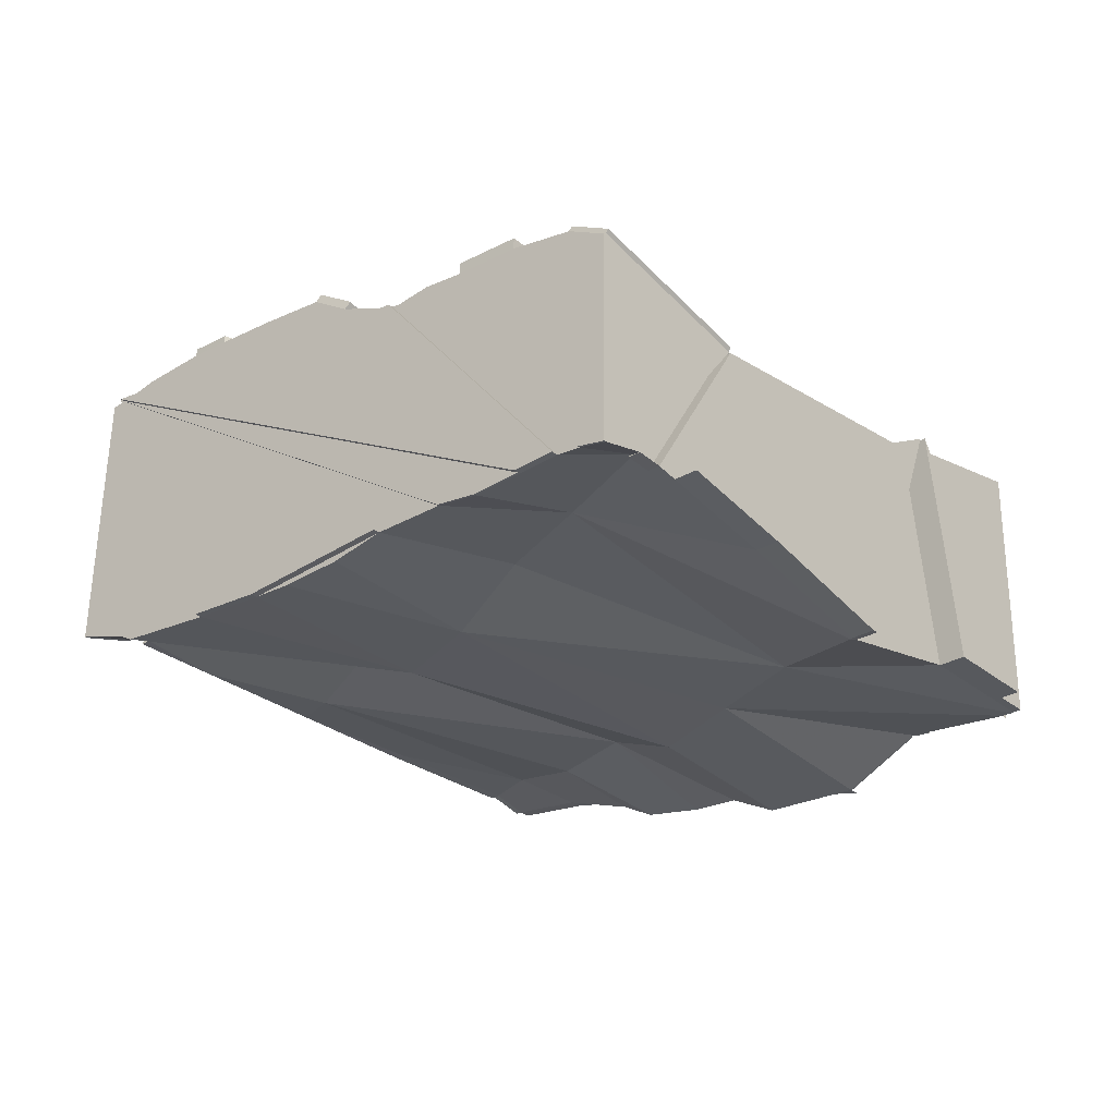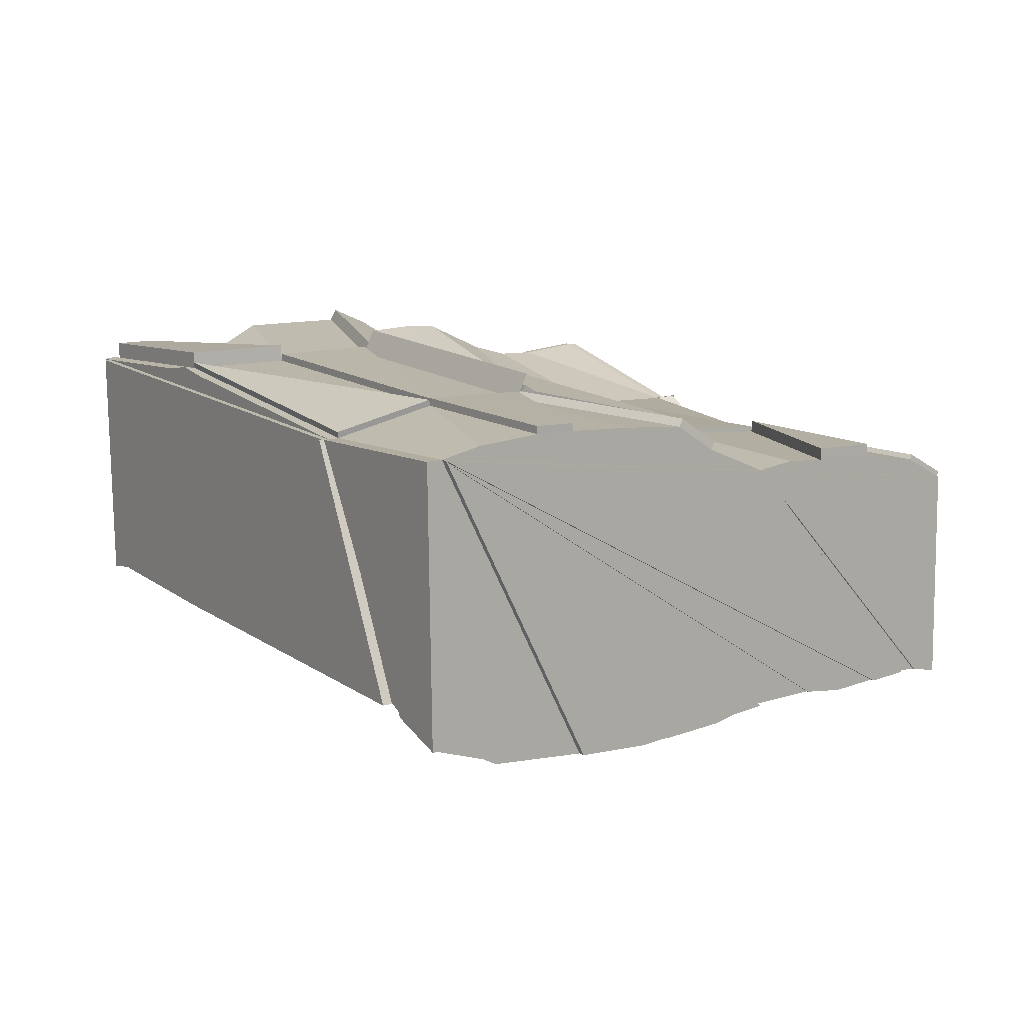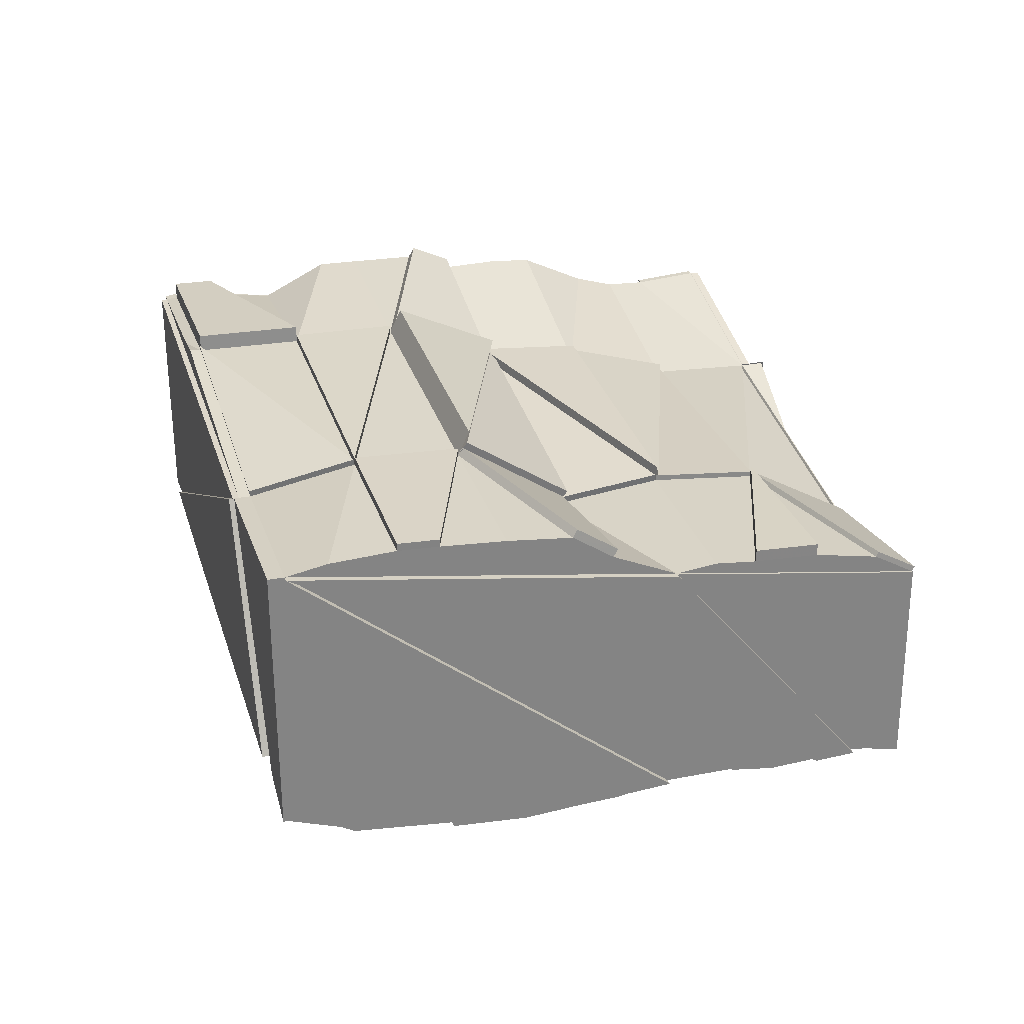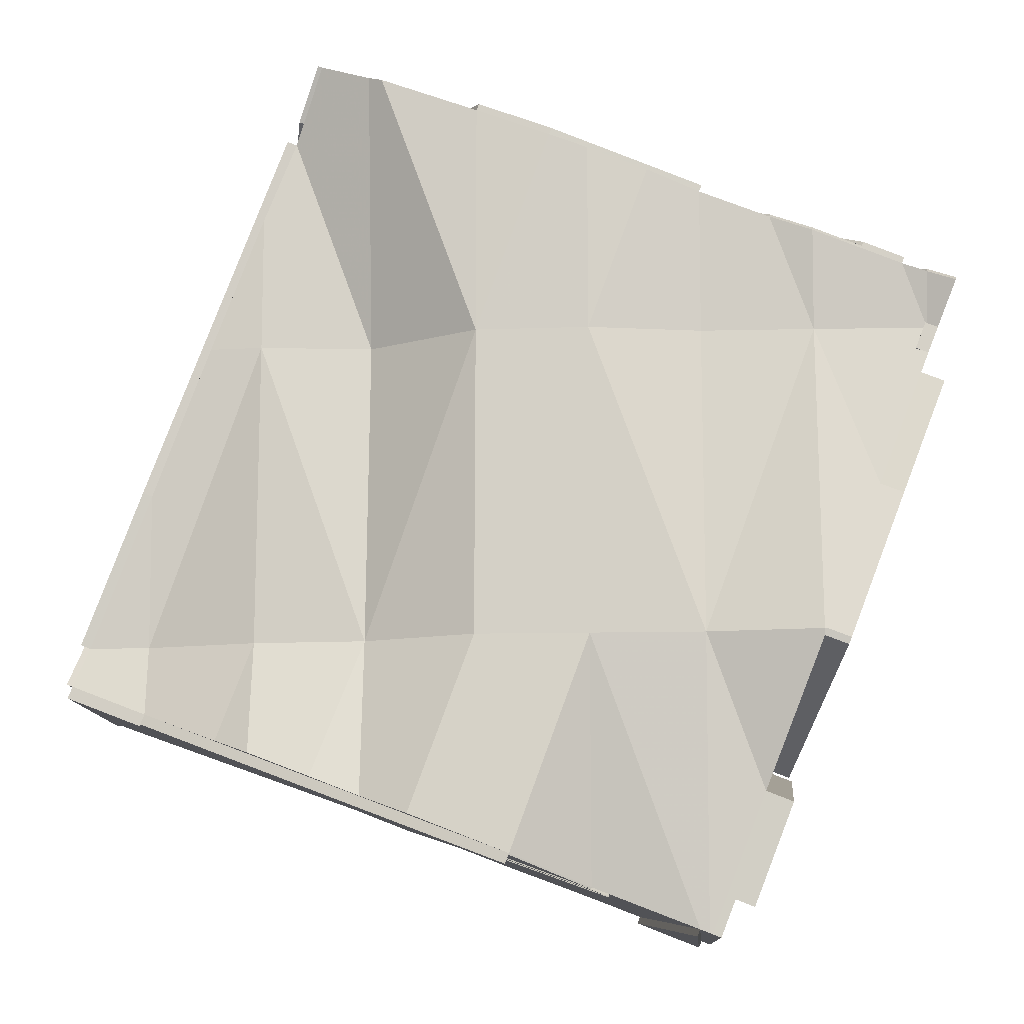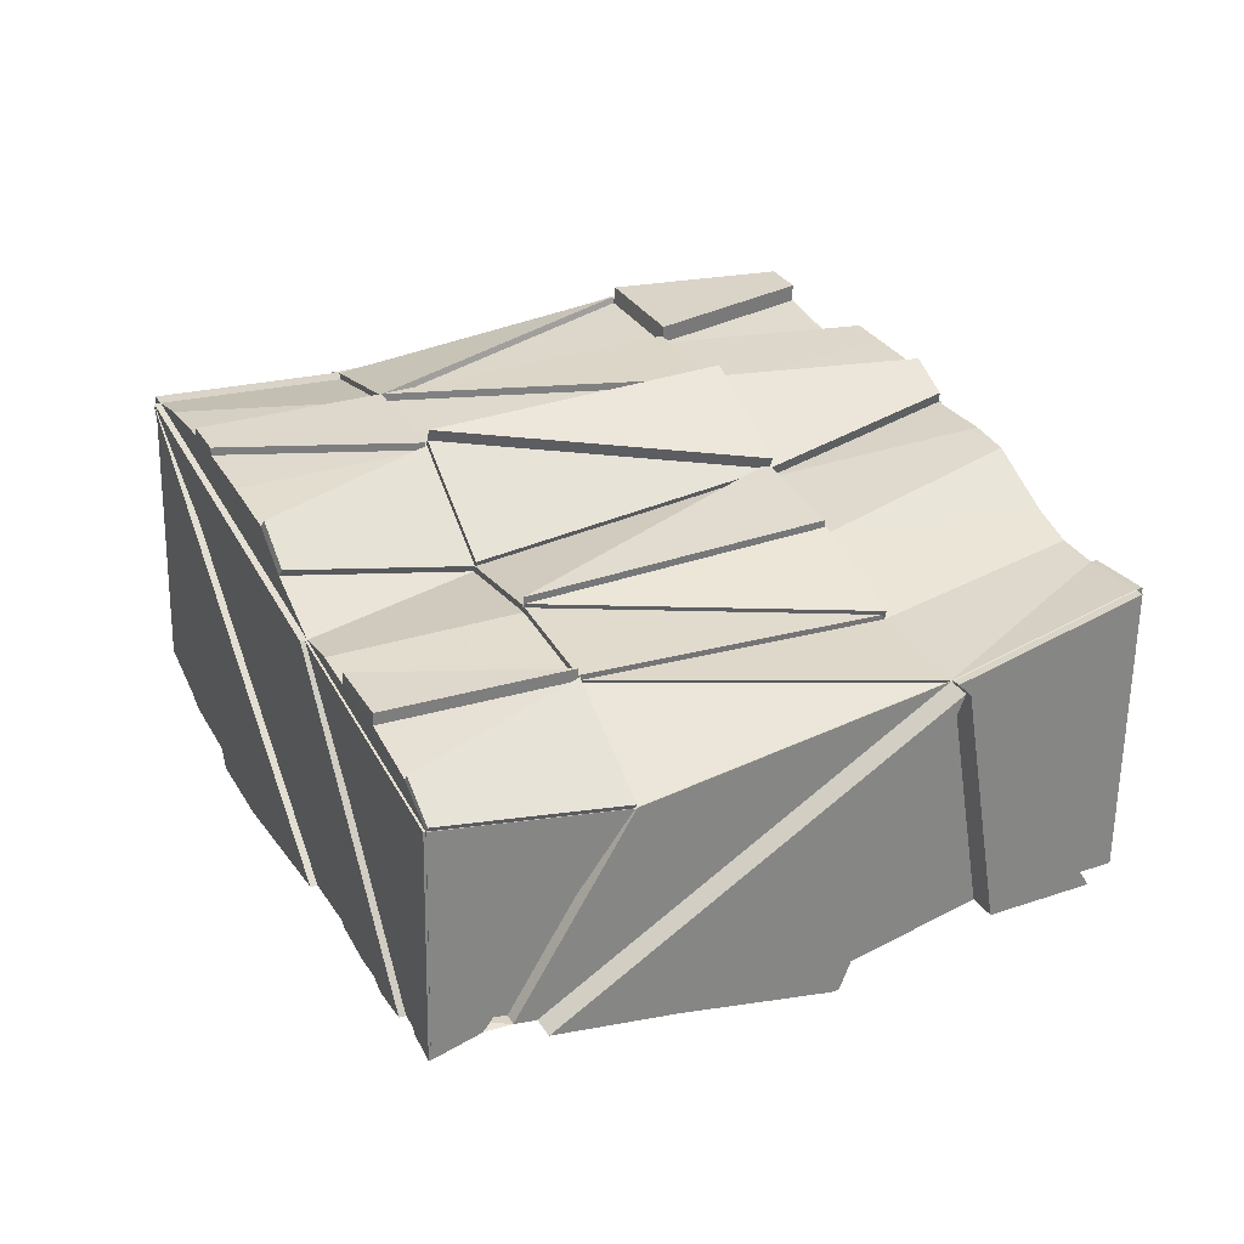
<metadata>
{"format":"obj","ext":"obj","renderer":"f3d","projection":"perspective","resolution":1024,"background":"white","views":[{"elev":-30.1,"azim":61.1,"up":"+Y"},{"elev":13.8,"azim":-14.5,"up":"+Y"},{"elev":29.6,"azim":5.1,"up":"+Y"},{"elev":-10.3,"azim":2.7,"up":"+Z"},{"elev":28.8,"azim":85.1,"up":"+Y"}]}
</metadata>
<code>
o Cube.014_Cube.001
v 0.582 -0.2656 0.2092
v 0.351 0.1029 -0.3827
v 0.527 0.03328 0.06825
v 0.5948 -0.2605 0.2422
v 0.5283 0.03247 0.0718
v 0.6115 -0.2594 0.2849
v 0.611 -0.2591 0.2836
v 0.3273 -0.2814 -0.4436
v 0.2658 -0.2787 -0.6011
v 0.3497 0.103 -0.3863
v 0.4171 -0.3368 -0.2134
v 0.5108 -0.2937 0.02695
v 0.4212 -0.3383 -0.2029
v 0.3497 0.1029 -0.3822
v 0.5271 0.03274 0.0723
v 0.5297 0.03354 0.07533
v 0.612 -0.2598 0.2862
v 0.2406 0.1738 -0.6658
v 0.2436 -0.2777 -0.6581
v 0.3608 0.1349 0.1352
v 0.6363 0.08202 0.3487
v 0.6388 -0.2798 0.3548
v 0.2247 -0.2782 -0.6507
v 0.1364 0.1675 -0.625
v 0.2393 0.1746 -0.6653
v 0.2253 -0.2783 -0.651
v 0.2393 -0.2783 -0.6564
v 0.5706 0.1215 0.3735
v 0.6351 0.08186 0.3492
v 0.1841 0.1125 -0.3178
v 0.6385 -0.2798 0.3549
v 0.2131 -0.2769 -0.6462
v 0.07372 0.1711 -0.6007
v 0.4691 0.1428 0.4127
v 0.1951 0.1539 0.1994
v 0.2393 0.1483 0.5023
v -0.3596 0.2486 0.7339
v 0.4931 -0.2685 0.4114
v 0.5948 -0.2697 0.3718
v 0.5573 -0.2654 0.3863
v 0.08878 -0.2631 -0.598
v -0.5891 0.2334 -0.3433
v -0.258 0.2501 -0.4728
v 0.3676 0.1482 0.4522
v 0.3034 0.1556 0.4771
v 0.01812 0.1667 -0.2541
v 0.01096 0.1916 -0.5766
v -0.13 0.2631 0.644
v 0.1375 0.1972 0.541
v -0.3775 0.249 0.7409
v -0.3745 -0.2082 0.7487
v -0.2939 -0.2385 0.7179
v -0.2718 -0.2519 0.7095
v 0.4171 -0.2721 0.4412
v -0.1162 -0.2695 0.6491
v 0.35 -0.2615 0.4671
v 0.06157 -0.2819 0.58
v 0.1563 -0.2779 0.543
v 0.2393 -0.2613 0.5103
v 0.000748 -0.2787 0.6037
v -0.6922 0.2502 -0.3034
v 0.05993 -0.2609 -0.5868
v -0.7548 0.252 -0.279
v 0.06157 -0.2601 -0.5875
v -0.4238 0.2852 -0.4088
v -0.3208 0.2819 -0.4489
v 0.02958 0.1353 0.2644
v -0.1476 0.1829 -0.1898
v -0.09237 0.2457 -0.5373
v 0.07303 0.2438 0.5652
v -0.02848 0.2553 0.6046
v -0.2956 0.2613 0.7087
v -0.1942 0.2664 0.669
v -0.4678 0.2315 0.4565
v -0.4857 0.2318 0.4635
v -0.4078 -0.1771 0.6633
v -0.6494 -0.1654 -0.3119
v -0.77 -0.149 -0.2652
v -0.7726 0.2499 -0.272
v -0.06101 -0.3244 -0.5384
v -0.5284 -0.2122 -0.3582
v -0.1162 -0.3215 -0.5169
v -0.2166 -0.3155 -0.4778
v -0.2939 -0.2718 -0.4485
v -0.3725 -0.2657 -0.418
v -0.4717 -0.246 -0.3797
v -0.645 0.2757 0.002442
v -0.4794 0.271 -0.06208
v -0.4865 0.2866 -0.3844
v -0.3137 0.267 -0.1266
v -0.155 0.2518 -0.513
v -0.1368 0.2556 0.3269
v -0.3025 0.2642 0.3914
v -0.6437 0.2712 0.05838
v -0.7457 -0.1371 -0.2029
v -0.6494 -0.1492 0.04379
v -0.4206 -0.1651 0.6304
v -0.4717 -0.1721 0.4994
v -0.5559 -0.1659 0.2836
v -0.6819 0.2694 -0.03938
v -0.6629 0.2792 0.009349
v -0.4717 -0.1966 -0.2029
v -0.6494 -0.1423 -0.2029
v -0.4717 -0.1748 0.2836
v -0.2939 -0.2127 -0.2029
v -0.2939 -0.1562 0.2836
v -0.1162 -0.2765 0.2836
v -0.1162 -0.2969 -0.2029
v 0.06157 -0.2851 0.2836
v 0.06157 -0.3009 -0.2029
v 0.2393 -0.3055 -0.2029
v 0.2393 -0.2525 0.2836
v 0.4171 -0.2554 0.2836
v 0.4171 -0.3386 -0.2029
v 0.5948 -0.2542 0.2836
v -0.6923 0.2776 -0.3057
v -0.7549 0.2793 -0.2813
v -0.6451 0.303 0.000184
v -0.4795 0.2983 -0.06434
v -0.479 0.2832 -0.06202
v -0.3134 0.2792 -0.1266
v -0.3022 0.2764 0.3914
v -0.4692 0.2416 0.458
v -0.6464 0.2858 0.003966
v -0.3039 0.2742 0.3929
v 0.1443 0.2094 0.5356
v 0.03635 0.1474 0.259
v 0.0798 0.256 0.5599
v -0.1301 0.2677 0.3215
v -0.1294 0.2756 0.6437
v -0.1936 0.279 0.6687
v -0.1363 0.2682 0.3266
v -0.3019 0.2767 0.3911
v -0.1289 0.2244 -0.196
v -0.2951 0.3086 -0.1328
v -0.1182 0.2971 0.3207
v 0.04483 0.1582 0.2608
v -0.1323 0.2058 -0.1933
v -0.1216 0.2785 0.3234
v -0.2479 0.2695 -0.4721
v -0.3107 0.3014 -0.4482
v -0.1375 0.2023 -0.1891
v -0.3036 0.2865 -0.1259
v 0.1975 0.1795 0.1992
v 0.02053 0.1924 -0.2543
v -0.1452 0.2085 -0.19
v 0.1943 0.1653 0.2009
v 0.02887 0.1467 0.2658
v -0.1483 0.1943 -0.1883
v 0.1888 0.1284 -0.3192
v 0.1997 0.1698 0.1981
v 0.0228 0.1827 -0.2555
v 0.3615 0.1547 0.1343
v 0.4698 0.1625 0.4119
v 0.3683 0.1679 0.4514
v 0.5308 0.04063 0.06944
v 0.3645 0.1428 0.1323
v 0.5744 0.1293 0.3706
v 0.6388 0.08975 0.3463
v 0.6179 -0.2656 0.1952
v 0.387 0.1029 -0.3967
v 0.5468 -0.2937 0.01293
v 0.387 0.1029 -0.3967
v 0.453 -0.3368 -0.2275
v 0.5468 -0.2937 0.01293
v 0.4571 -0.3383 -0.2169
v 0.387 0.1029 -0.3967
v 0.453 -0.3368 -0.2275
v 0.5468 -0.2937 0.01293
v 0.4571 -0.3383 -0.2169
v 0.3691 -0.2814 -0.4599
v 0.3077 -0.2787 -0.6174
v 0.3915 0.103 -0.4026
v 0.2787 -0.2787 -0.6061
v 0.3625 0.103 -0.3913
v 0.2535 0.1738 -0.6708
v 0.2565 -0.2777 -0.6631
v 0.2787 -0.2787 -0.6061
v 0.3625 0.103 -0.3913
v 0.2535 0.1738 -0.6708
v 0.2565 -0.2777 -0.6631
v -0.3556 0.2488 0.7442
v -0.1122 -0.2693 0.6594
v 0.2433 -0.2611 0.5205
v 0.004747 -0.2785 0.6139
v -0.3584 0.2487 0.7372
v 0.4944 -0.2684 0.4146
v 0.4183 -0.2721 0.4444
v 0.3513 -0.2614 0.4703
v 0.2431 0.1485 0.512
v -0.3558 0.2488 0.7436
v 0.4969 -0.2683 0.4211
v 0.5611 -0.2652 0.396
v 0.6363 0.08192 0.3524
v 0.6398 -0.2797 0.3582
v 0.2405 0.1484 0.5055
v 0.5961 -0.2696 0.375
v 0.5077 0.03328 0.07576
v 0.5756 -0.2605 0.2497
v 0.5091 0.03247 0.07931
v 0.5917 -0.2591 0.2911
v -0.761 0.2517 -0.2949
v -0.6556 -0.1658 -0.3278
v -0.7788 0.2496 -0.2878
v -0.06718 -0.3247 -0.5542
v 0.05903 -0.261 -0.5891
v -0.7557 0.2519 -0.2813
v -0.06191 -0.3244 -0.5407
v 0.08744 -0.2632 -0.6015
v -0.5904 0.2333 -0.3468
v -0.6935 0.2502 -0.3069
v 0.06022 -0.2601 -0.5909
v 0.08699 -0.2632 -0.6026
v -0.5909 0.2333 -0.3479
v -0.2598 0.25 -0.4774
v -0.6567 -0.1658 -0.3305
v -0.7772 -0.1494 -0.2838
v -0.7799 0.2495 -0.2906
v 0.2131 -0.2769 -0.6462
v 0.07372 0.1711 -0.6007
v 0.08878 -0.2631 -0.598
v -0.258 0.2501 -0.4728
v 0.2206 -0.2784 -0.6613
v 0.1323 0.1673 -0.6356
v 0.2352 0.1744 -0.6759
v -0.501 0.2318 0.4694
v -0.7609 -0.1371 -0.1969
v -0.6647 -0.1492 0.04975
v -0.4359 -0.1651 0.6363
v -0.3847 0.249 0.7437
v -0.3817 -0.2082 0.7515
v -0.4929 0.2318 0.4663
v -0.415 -0.1771 0.6661
v -0.4951 0.2318 0.4671
v -0.7793 -0.149 -0.2616
v -0.782 0.2499 -0.2684
v -0.755 -0.1371 -0.1992
v 0.3615 0.1439 0.1344
v 0.1848 0.1214 -0.3185
v 0.1958 0.1628 0.1987
v 0.3473 0.09882 -0.3819
v 0.5247 0.02867 0.07261
v 0.3584 0.1309 0.1355
v 0.3497 0.1029 -0.3822
v 0.3608 0.1349 0.1352
v 0.1841 0.1125 -0.3178
f 7 4 199 201
f 5 6 7
f 1 2 3 4
f 17 16 21 22
f 6 5 16 17
f 13 11 164 166
f 11 8 10 2
f 12 2 161 162
f 8 9 172 171
f 18 10 175 176
f 32 33 24 23
f 41 43 222 221
f 43 41 213 215
f 43 47 33
f 62 63 61 64
f 61 42 210 211
f 69 47 43 91
f 65 66 43 42
f 42 89 65
f 19 27 26 18
f 23 25 18 26
f 24 25 225 224
f 85 86 81 84
f 82 83 84 80
f 81 77 80 84
f 80 77 203 205
f 63 62 206 207
f 79 77 216 218
f 94 101 100
f 79 75 94 100
f 96 99 98 97
f 97 75 226 229
f 97 76 75
f 78 95 237 235
f 51 50 230 231
f 36 49 48 37
f 34 44 36 29
f 72 37 48 73
f 49 70 71 48
f 40 36 190 193
f 29 36 196 194
f 40 39 36
f 44 45 36
f 29 28 34
f 22 21 29 31
f 59 56 37
f 59 37 182 184
f 57 58 59 60
f 56 54 188 189
f 37 52 53 55
f 37 50 51 52
f 47 46 30 33
f 87 88 119 118
f 2 10 14
f 29 21 16 15
f 44 34 154 155
f 90 68 142 143
f 71 70 92
f 72 73 93
f 24 33 30 14
f 20 15 242 243
f 30 35 240 239
f 89 88 90 65
f 92 90 93
f 87 74 123 124
f 100 101 87
f 94 75 74 87
f 5 3 15
f 34 28 20
f 91 68 46 69
f 35 68 149 147
f 68 92 139 138
f 49 36 67
f 48 71 92
f 47 69 46
f 42 61 88
f 10 18 25 14
f 16 5 15
f 44 20 35 45
f 66 65 90
f 92 70 128 129
f 72 93 74 37
f 25 24 14
f 14 30 246 244
f 35 30 150 151
f 89 42 88
f 90 88 120 121
f 88 87 93
f 63 79 100 87
f 101 94 87
f 50 37 74 75
f 3 2 14 15
f 15 20 157 156
f 91 43 68
f 46 68 146 145
f 68 90 135 134
f 36 45 35 67
f 48 92 132 130
f 81 102 103 77
f 26 27 111 110
f 11 13 114
f 39 40 115
f 83 108 105 84
f 55 53 107
f 58 57 109
f 4 7 115
f 78 77 103 95
f 96 103 104 99
f 80 110 108 82
f 107 108 109
f 109 111 112
f 8 11 114 111
f 112 111 113
f 1 4 115 12
f 115 113 12
f 54 56 113
f 85 105 102 86
f 104 105 106
f 106 105 107
f 52 76 97 106
f 52 51 76
f 60 55 107
f 81 86 102
f 32 23 110
f 110 64 41 32
f 23 26 110
f 40 38 54 113
f 113 115 40
f 98 99 104
f 83 82 108
f 53 52 106 107
f 58 109 112 59
f 96 95 103
f 104 103 102
f 110 62 64
f 110 80 62
f 109 108 110
f 110 111 109
f 27 9 8 111
f 27 19 9
f 113 111 114
f 12 113 114 13
f 56 59 112 113
f 7 6 17
f 22 31 7 17
f 31 39 115 7
f 85 84 105
f 102 105 104
f 107 105 108
f 98 104 106 97
f 60 107 109 57
f 116 117 118 119
f 61 63 117 116
f 88 61 116 119
f 63 87 118 117
f 122 121 120
f 88 93 122 120
f 93 90 121 122
f 125 124 123
f 74 93 125 123
f 93 87 124 125
f 128 126 127 129
f 70 49 126 128
f 49 67 127 126
f 67 92 129 127
f 130 132 133 131
f 93 73 131 133
f 92 93 133 132
f 73 48 130 131
f 136 134 135
f 90 92 136 135
f 92 68 134 136
f 137 138 139
f 67 68 138 137
f 92 67 137 139
f 141 143 142 140
f 43 66 141 140
f 68 43 140 142
f 66 90 143 141
f 145 146 144
f 68 35 144 146
f 35 46 145 144
f 147 149 148
f 67 35 147 148
f 68 67 148 149
f 151 150 152
f 46 35 151 152
f 30 46 152 150
f 155 154 153
f 20 44 155 153
f 34 20 153 154
f 158 159 156 157
f 28 29 159 158
f 29 15 156 159
f 20 28 158 157
f 161 160 162
f 1 12 162 160
f 2 1 160 161
f 166 164 168 170
f 2 12 165 163
f 12 13 166 165
f 11 2 163 164
f 169 170 168 167
f 163 165 169 167
f 165 166 170 169
f 164 163 167 168
f 171 172 173
f 9 10 173 172
f 10 8 171 173
f 176 175 179 180
f 19 18 176 177
f 10 9 174 175
f 9 19 177 174
f 180 179 178 181
f 177 176 180 181
f 175 174 178 179
f 174 177 181 178
f 182 183 185 184
f 37 55 183 182
f 55 60 185 183
f 60 59 184 185
f 188 187 186 189
f 37 56 189 186
f 54 38 187 188
f 38 37 186 187
f 192 193 190 191
f 38 40 193 192
f 36 37 191 190
f 37 38 192 191
f 195 194 196 197
f 36 39 197 196
f 31 29 194 195
f 39 31 195 197
f 200 201 199 198
f 3 5 200 198
f 5 7 201 200
f 4 3 198 199
f 203 204 202 205
f 63 80 205 202
f 77 79 204 203
f 79 63 202 204
f 207 206 208
f 80 63 207 208
f 62 80 208 206
f 211 210 209 212
f 42 41 209 210
f 64 61 211 212
f 41 64 212 209
f 213 214 215
f 41 42 214 213
f 42 43 215 214
f 216 217 218
f 78 79 218 217
f 77 78 217 216
f 221 222 220 219
f 43 33 220 222
f 32 41 221 219
f 33 32 219 220
f 223 224 225
f 25 23 223 225
f 23 24 224 223
f 226 227 228 229
f 96 97 229 228
f 95 96 228 227
f 75 95 227 226
f 230 232 233 231
f 75 76 233 232
f 76 51 231 233
f 50 75 232 230
f 234 236 235 237
f 79 78 235 236
f 75 79 236 234
f 95 75 234 237
f 238 239 240
f 20 30 239 238
f 35 20 238 240
f 242 241 243
f 15 14 241 242
f 14 20 243 241
f 245 244 246
f 30 20 245 246
f 20 14 244 245

</code>
